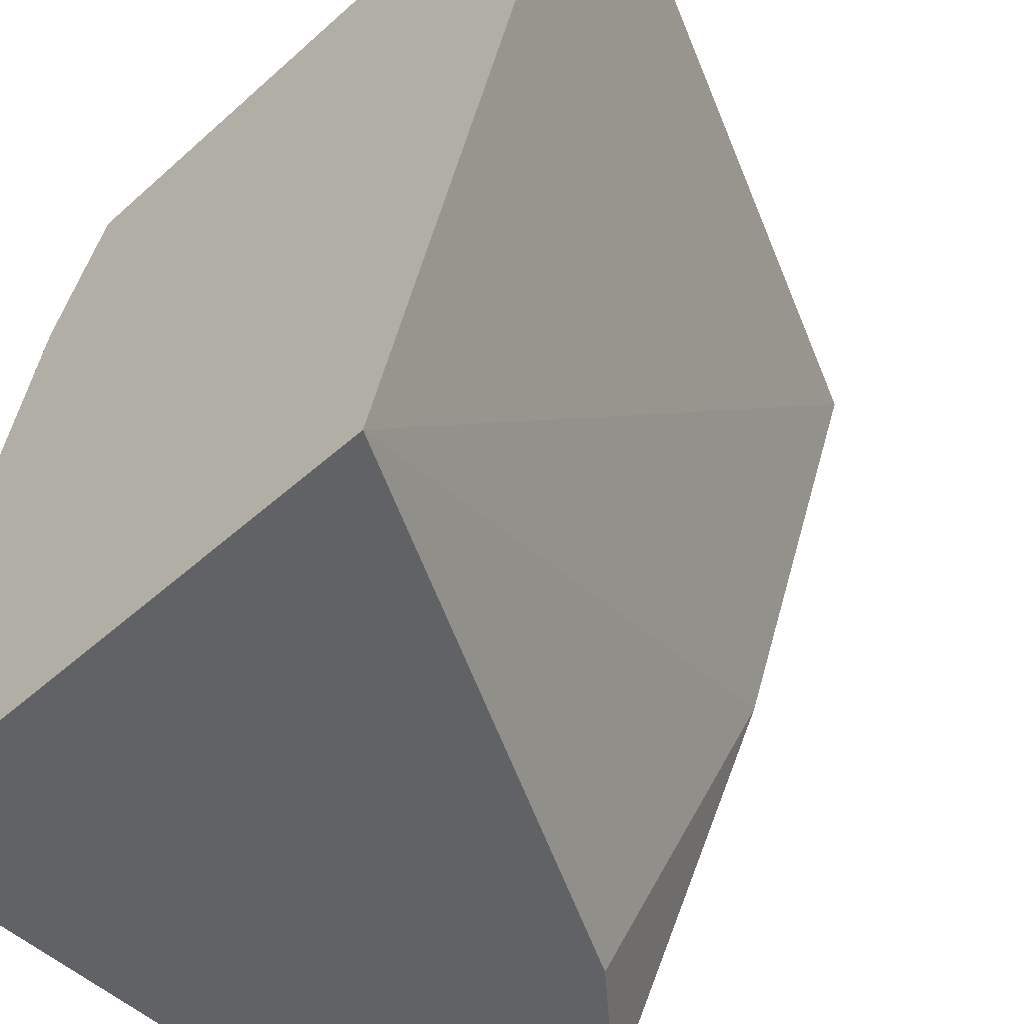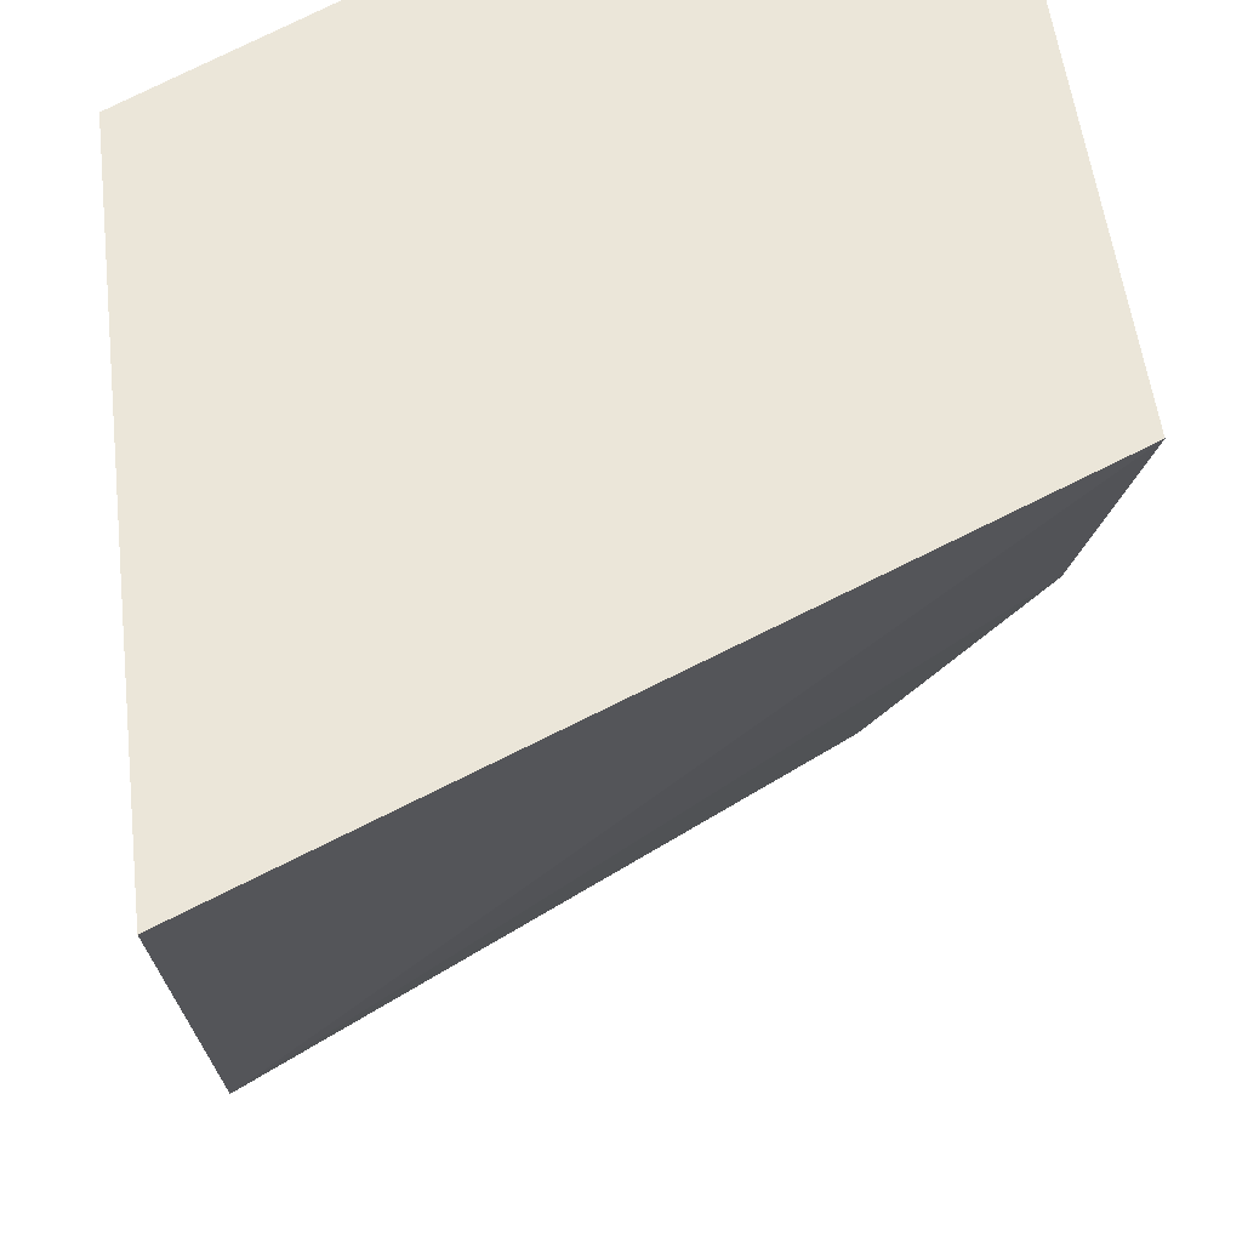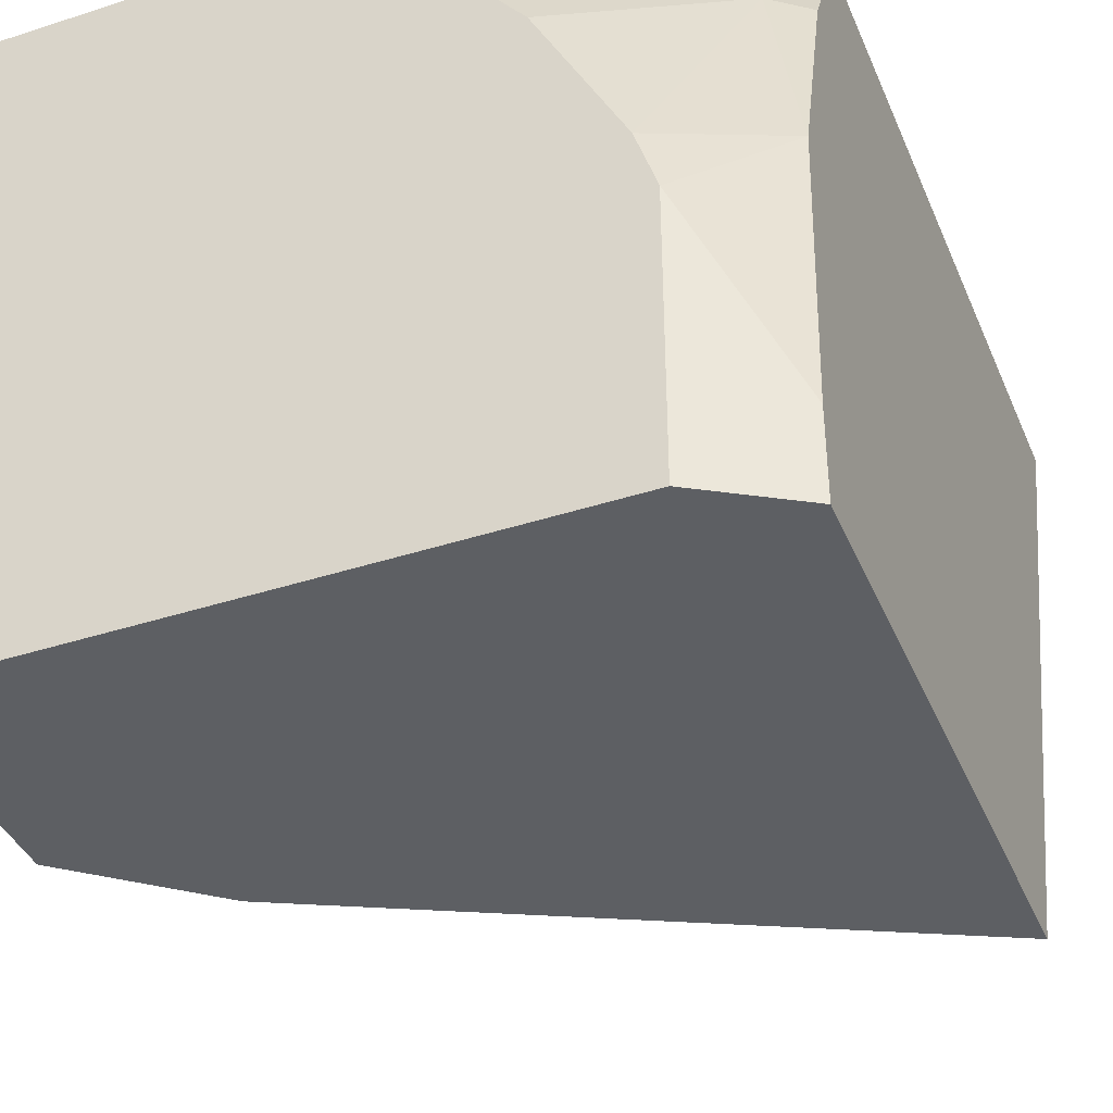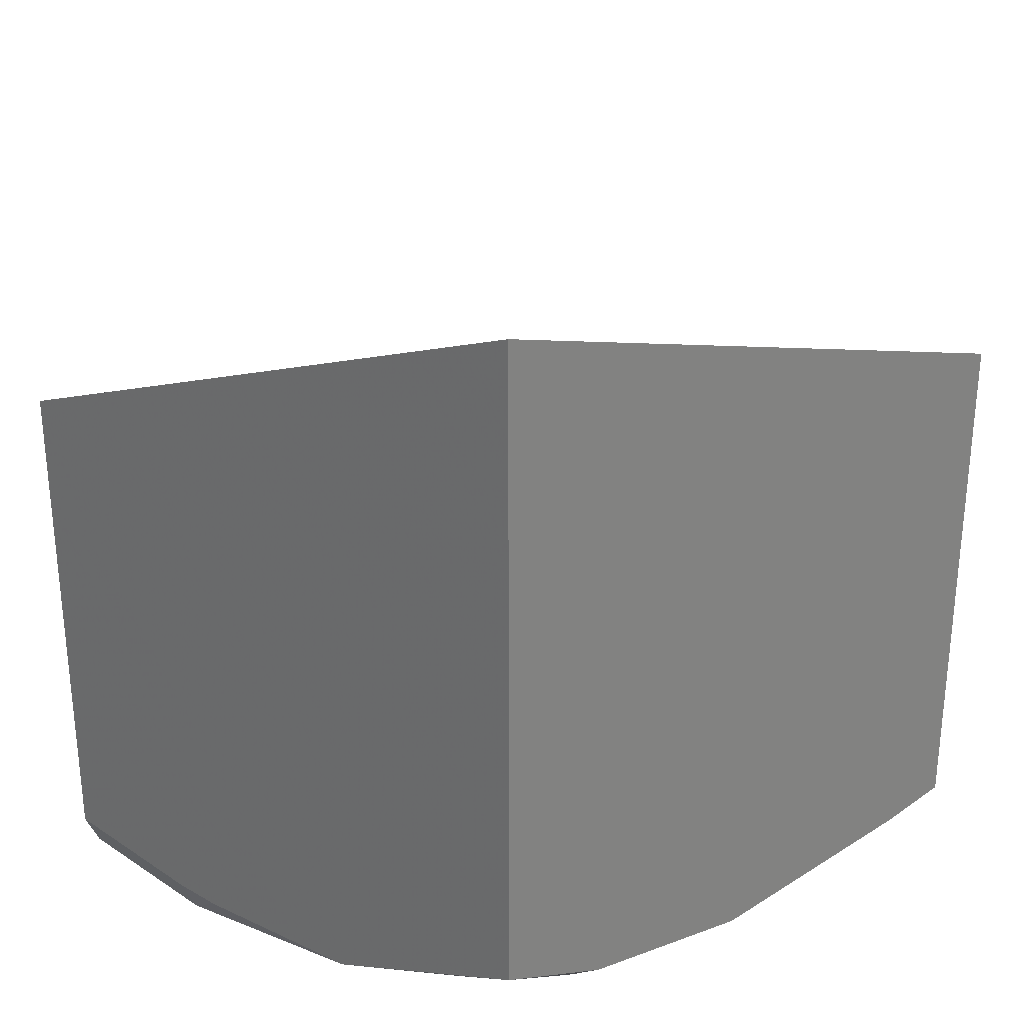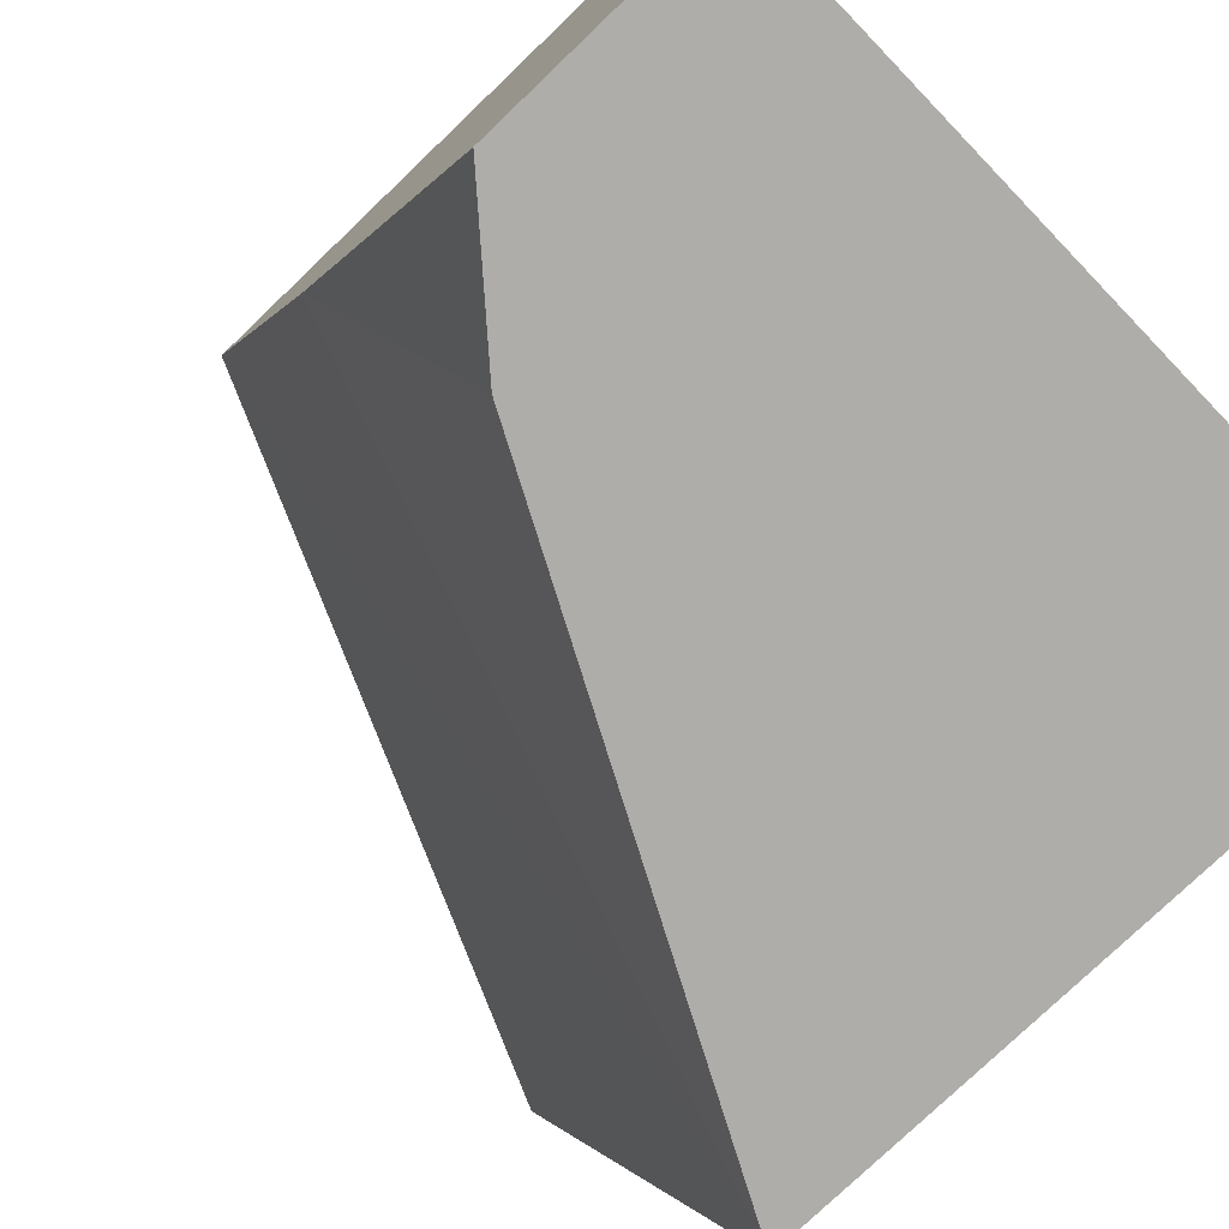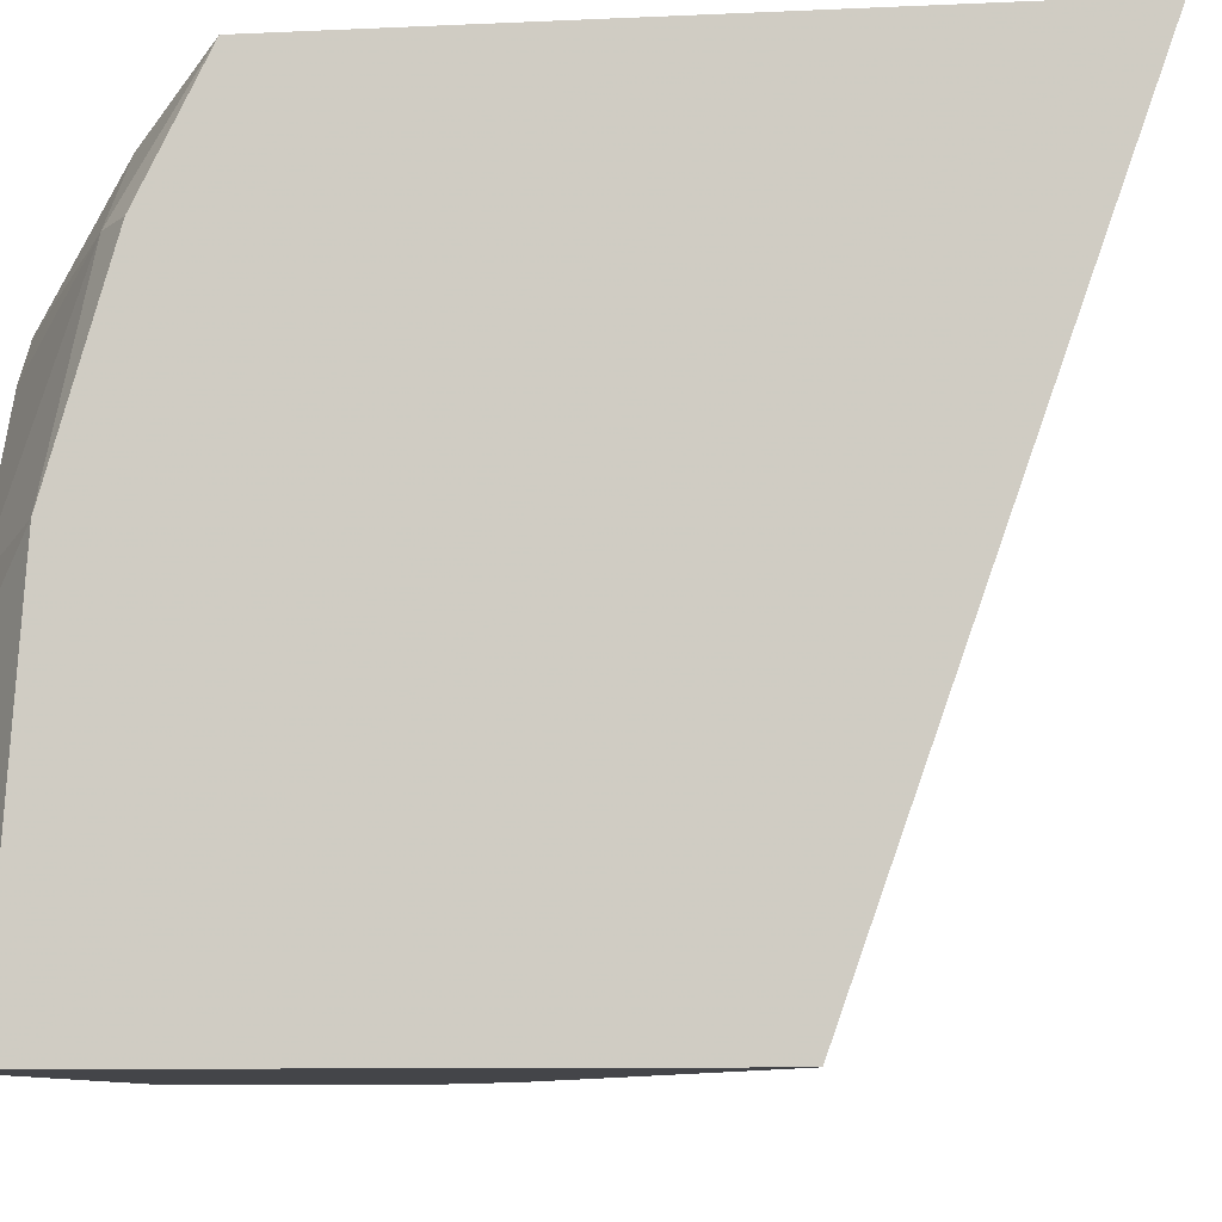
<metadata>
{"format":"obj","ext":"obj","renderer":"f3d","projection":"perspective","resolution":1024,"background":"white","views":[{"elev":-50.7,"azim":134.3,"up":"+Z"},{"elev":55.5,"azim":173.0,"up":"+Z"},{"elev":-40.1,"azim":21.7,"up":"+Z"},{"elev":28.9,"azim":44.1,"up":"+Y"},{"elev":-77.1,"azim":-46.2,"up":"+Z"},{"elev":-9.1,"azim":97.0,"up":"+Z"}]}
</metadata>
<code>
v 0.3178 -0.2769 0.2875
v 0.3178 -0.3794 -0.002449
v 0.04015 -0.3945 0.2875
v 0.3178 -0.5472 0.2875
v 0.1346 -0.471 -0.002449
v 0.04015 -0.4535 0.1411
v 0.3178 -0.6056 -0.002449
v 0.04015 -0.6132 0.2875
v 0.3028 -0.5547 0.2875
v 0.2691 -0.5845 0.2691
v 0.3028 -0.5845 0.2355
v 0.3178 -0.5657 0.2505
v 0.08972 -0.4934 -0.002449
v 0.04015 -0.535 -0.002449
v 0.3178 -0.6056 0.03366
v 0.2807 -0.6282 -0.002449
v 0.04015 -0.6282 0.2807
v 0.1117 -0.6132 0.2875
v 0.2875 -0.5623 0.2875
v 0.2202 -0.596 0.2875
v 0.2245 -0.6282 0.2245
v 0.3178 -0.598 0.1496
v 0.3178 -0.5733 0.2355
v 0.2391 -0.6282 0.2055
v 0.2728 -0.6282 0.1382
v 0.04015 -0.6282 -0.002449
v 0.2807 -0.6282 0.1126
v 0.1126 -0.6282 0.2807
v 0.1346 -0.6113 0.2875
v 0.1382 -0.6282 0.2728
v 0.2055 -0.6282 0.2391
f 7 27 16
f 11 24 25
f 11 21 24
f 11 23 12
f 11 22 23
f 10 21 11
f 8 28 18
f 10 19 20
f 9 19 10
f 8 17 28
f 11 25 22
f 10 20 21
f 15 22 27
f 20 29 28
f 16 25 24
f 16 24 21
f 16 21 31
f 16 31 30
f 16 30 28
f 16 28 17
f 16 17 26
f 18 28 29
f 20 28 30
f 20 30 31
f 22 25 27
f 7 15 27
f 16 27 25
f 6 13 14
f 20 31 21
f 4 11 12
f 5 13 6
f 1 2 3
f 1 3 8
f 1 8 18
f 1 18 29
f 1 29 20
f 1 20 19
f 1 9 4
f 1 4 12
f 1 12 23
f 1 23 22
f 1 22 15
f 1 15 7
f 1 19 9
f 2 5 6
f 4 10 11
f 1 7 2
f 3 17 8
f 3 26 17
f 3 14 26
f 3 6 14
f 4 9 10
f 2 6 3
f 2 14 13
f 2 26 14
f 2 16 26
f 2 7 16
f 2 13 5

</code>
